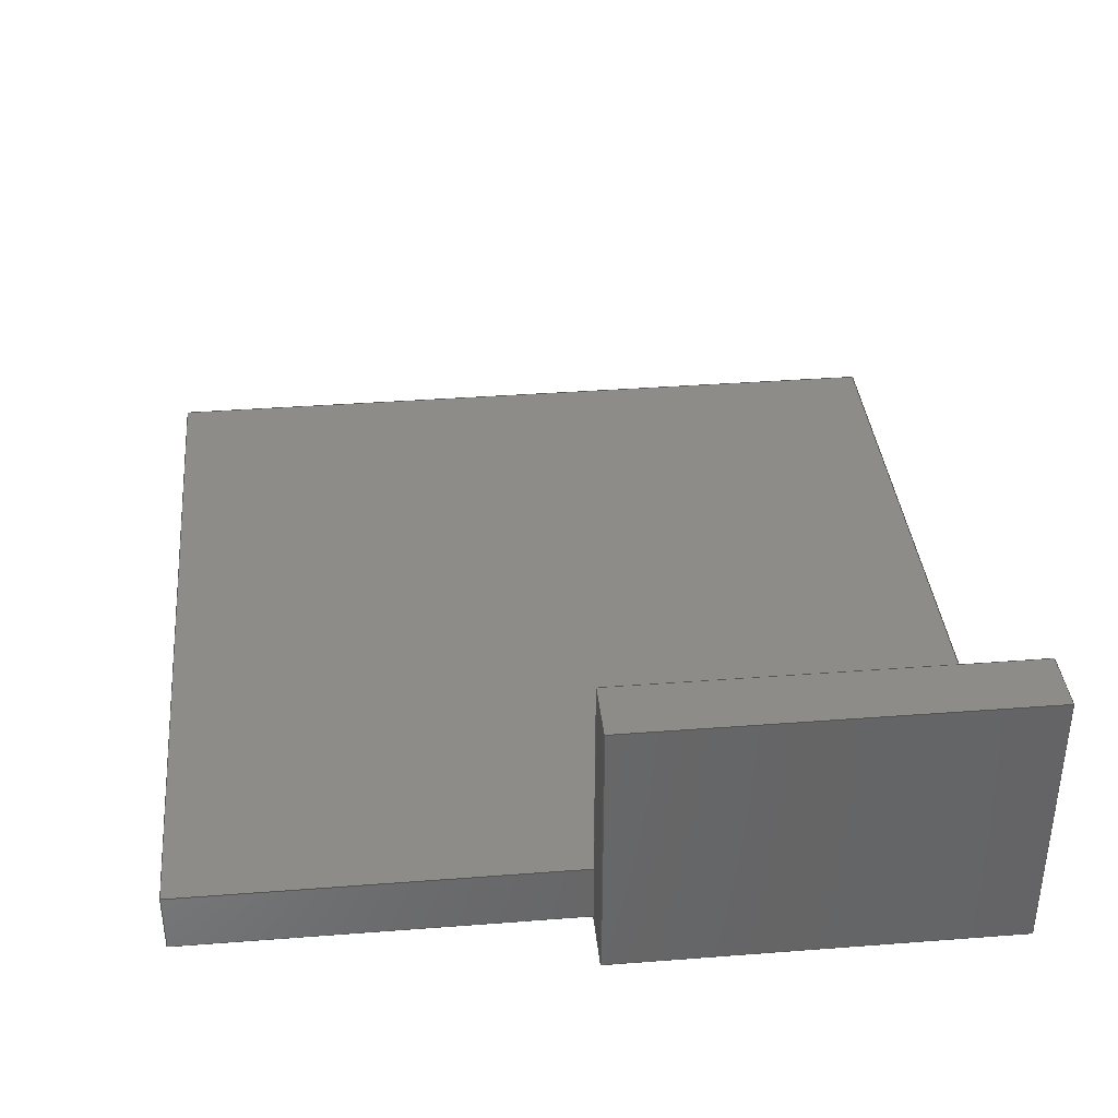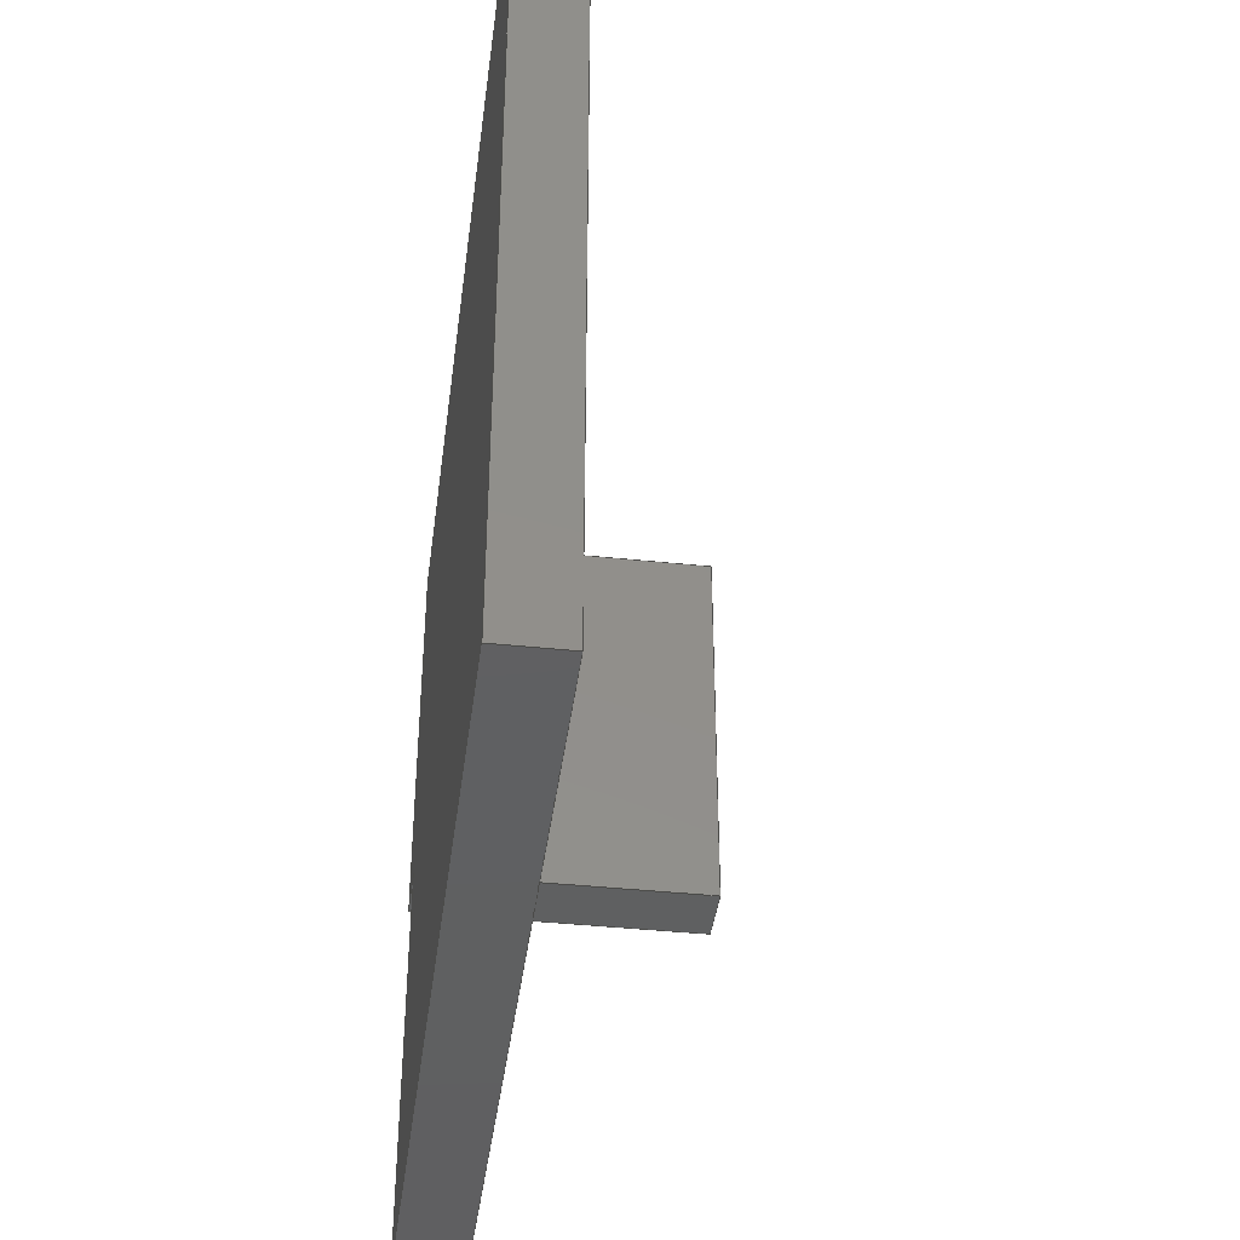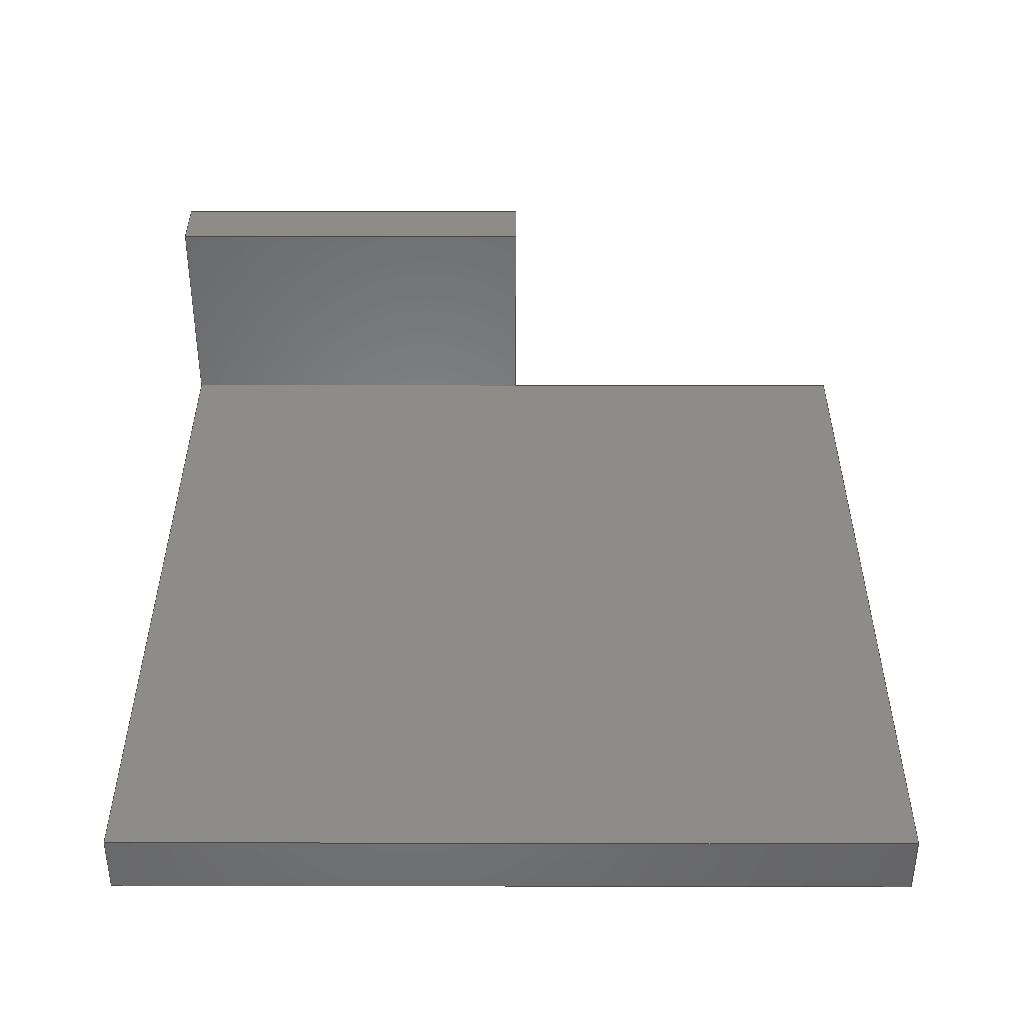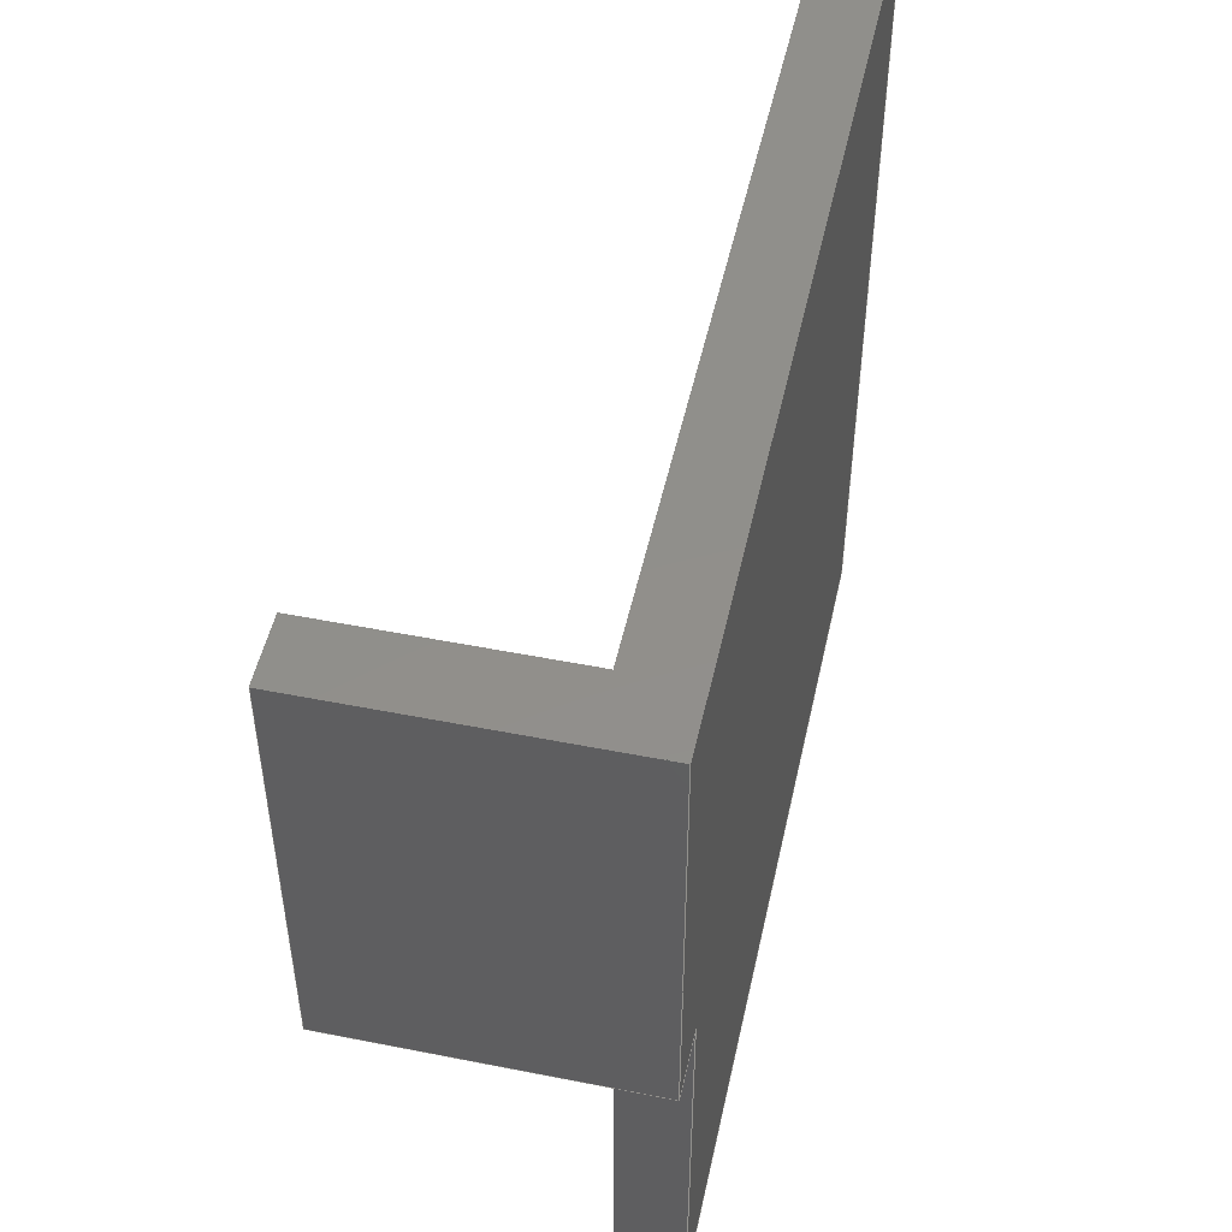
<metadata>
{"format":"step","ext":"step","renderer":"f3d","projection":"perspective","resolution":1024,"background":"white","views":[{"elev":37.3,"azim":-95.6,"up":"+Y"},{"elev":-40.6,"azim":82.6,"up":"+Z"},{"elev":37.6,"azim":90.1,"up":"+Y"},{"elev":50.2,"azim":-77.7,"up":"+Z"}]}
</metadata>
<code>
ISO-10303-21;
DATA;
#1=MECHANICAL_DESIGN_GEOMETRIC_PRESENTATION_REPRESENTATION('',(#4),#297);
#2=SHAPE_REPRESENTATION_RELATIONSHIP('SRR','None',#304,#3);
#3=ADVANCED_BREP_SHAPE_REPRESENTATION('',(#5),#296);
#4=STYLED_ITEM('',(#313),#5);
#5=MANIFOLD_SOLID_BREP('Body3',#176);
#6=FACE_OUTER_BOUND('',#16,.T.);
#7=FACE_OUTER_BOUND('',#17,.T.);
#8=FACE_OUTER_BOUND('',#18,.T.);
#9=FACE_OUTER_BOUND('',#19,.T.);
#10=FACE_OUTER_BOUND('',#20,.T.);
#11=FACE_OUTER_BOUND('',#21,.T.);
#12=FACE_OUTER_BOUND('',#22,.T.);
#13=FACE_OUTER_BOUND('',#23,.T.);
#14=FACE_OUTER_BOUND('',#24,.T.);
#15=FACE_OUTER_BOUND('',#25,.T.);
#16=EDGE_LOOP('',(#110,#111,#112,#113));
#17=EDGE_LOOP('',(#114,#115,#116,#117,#118));
#18=EDGE_LOOP('',(#119,#120,#121,#122));
#19=EDGE_LOOP('',(#123,#124,#125,#126));
#20=EDGE_LOOP('',(#127,#128,#129,#130));
#21=EDGE_LOOP('',(#131,#132,#133,#134));
#22=EDGE_LOOP('',(#135,#136,#137,#138));
#23=EDGE_LOOP('',(#139,#140,#141,#142,#143,#144));
#24=EDGE_LOOP('',(#145,#146,#147,#148,#149));
#25=EDGE_LOOP('',(#150,#151,#152,#153,#154,#155));
#26=LINE('',#249,#49);
#27=LINE('',#251,#50);
#28=LINE('',#253,#51);
#29=LINE('',#254,#52);
#30=LINE('',#258,#53);
#31=LINE('',#260,#54);
#32=LINE('',#261,#55);
#33=LINE('',#262,#56);
#34=LINE('',#265,#57);
#35=LINE('',#266,#58);
#36=LINE('',#269,#59);
#37=LINE('',#270,#60);
#38=LINE('',#273,#61);
#39=LINE('',#275,#62);
#40=LINE('',#276,#63);
#41=LINE('',#280,#64);
#42=LINE('',#282,#65);
#43=LINE('',#284,#66);
#44=LINE('',#285,#67);
#45=LINE('',#287,#68);
#46=LINE('',#288,#69);
#47=LINE('',#290,#70);
#48=LINE('',#291,#71);
#49=VECTOR('',#204,1);
#50=VECTOR('',#205,1);
#51=VECTOR('',#206,1);
#52=VECTOR('',#207,1);
#53=VECTOR('',#210,1);
#54=VECTOR('',#211,1);
#55=VECTOR('',#212,1);
#56=VECTOR('',#213,1);
#57=VECTOR('',#216,1);
#58=VECTOR('',#217,1);
#59=VECTOR('',#220,1);
#60=VECTOR('',#221,1);
#61=VECTOR('',#224,1);
#62=VECTOR('',#225,1);
#63=VECTOR('',#226,1);
#64=VECTOR('',#229,1);
#65=VECTOR('',#230,1);
#66=VECTOR('',#231,1);
#67=VECTOR('',#232,1);
#68=VECTOR('',#235,1);
#69=VECTOR('',#236,1);
#70=VECTOR('',#239,1);
#71=VECTOR('',#240,1);
#72=VERTEX_POINT('',#247);
#73=VERTEX_POINT('',#248);
#74=VERTEX_POINT('',#250);
#75=VERTEX_POINT('',#252);
#76=VERTEX_POINT('',#256);
#77=VERTEX_POINT('',#257);
#78=VERTEX_POINT('',#259);
#79=VERTEX_POINT('',#264);
#80=VERTEX_POINT('',#268);
#81=VERTEX_POINT('',#272);
#82=VERTEX_POINT('',#274);
#83=VERTEX_POINT('',#278);
#84=VERTEX_POINT('',#279);
#85=VERTEX_POINT('',#281);
#86=VERTEX_POINT('',#283);
#87=EDGE_CURVE('',#72,#73,#26,.T.);
#88=EDGE_CURVE('',#72,#74,#27,.T.);
#89=EDGE_CURVE('',#75,#74,#28,.T.);
#90=EDGE_CURVE('',#73,#75,#29,.T.);
#91=EDGE_CURVE('',#76,#77,#30,.T.);
#92=EDGE_CURVE('',#76,#78,#31,.T.);
#93=EDGE_CURVE('',#74,#78,#32,.T.);
#94=EDGE_CURVE('',#77,#72,#33,.T.);
#95=EDGE_CURVE('',#79,#77,#34,.T.);
#96=EDGE_CURVE('',#73,#79,#35,.T.);
#97=EDGE_CURVE('',#78,#80,#36,.T.);
#98=EDGE_CURVE('',#80,#75,#37,.T.);
#99=EDGE_CURVE('',#77,#81,#38,.T.);
#100=EDGE_CURVE('',#81,#82,#39,.T.);
#101=EDGE_CURVE('',#76,#82,#40,.T.);
#102=EDGE_CURVE('',#83,#84,#41,.T.);
#103=EDGE_CURVE('',#84,#85,#42,.T.);
#104=EDGE_CURVE('',#86,#85,#43,.T.);
#105=EDGE_CURVE('',#83,#86,#44,.T.);
#106=EDGE_CURVE('',#81,#83,#45,.T.);
#107=EDGE_CURVE('',#82,#86,#46,.T.);
#108=EDGE_CURVE('',#84,#79,#47,.T.);
#109=EDGE_CURVE('',#85,#80,#48,.T.);
#110=ORIENTED_EDGE('',*,*,#87,.F.);
#111=ORIENTED_EDGE('',*,*,#88,.T.);
#112=ORIENTED_EDGE('',*,*,#89,.F.);
#113=ORIENTED_EDGE('',*,*,#90,.F.);
#114=ORIENTED_EDGE('',*,*,#91,.F.);
#115=ORIENTED_EDGE('',*,*,#92,.T.);
#116=ORIENTED_EDGE('',*,*,#93,.F.);
#117=ORIENTED_EDGE('',*,*,#88,.F.);
#118=ORIENTED_EDGE('',*,*,#94,.F.);
#119=ORIENTED_EDGE('',*,*,#95,.T.);
#120=ORIENTED_EDGE('',*,*,#94,.T.);
#121=ORIENTED_EDGE('',*,*,#87,.T.);
#122=ORIENTED_EDGE('',*,*,#96,.T.);
#123=ORIENTED_EDGE('',*,*,#93,.T.);
#124=ORIENTED_EDGE('',*,*,#97,.T.);
#125=ORIENTED_EDGE('',*,*,#98,.T.);
#126=ORIENTED_EDGE('',*,*,#89,.T.);
#127=ORIENTED_EDGE('',*,*,#91,.T.);
#128=ORIENTED_EDGE('',*,*,#99,.T.);
#129=ORIENTED_EDGE('',*,*,#100,.T.);
#130=ORIENTED_EDGE('',*,*,#101,.F.);
#131=ORIENTED_EDGE('',*,*,#102,.T.);
#132=ORIENTED_EDGE('',*,*,#103,.T.);
#133=ORIENTED_EDGE('',*,*,#104,.F.);
#134=ORIENTED_EDGE('',*,*,#105,.F.);
#135=ORIENTED_EDGE('',*,*,#106,.T.);
#136=ORIENTED_EDGE('',*,*,#105,.T.);
#137=ORIENTED_EDGE('',*,*,#107,.F.);
#138=ORIENTED_EDGE('',*,*,#100,.F.);
#139=ORIENTED_EDGE('',*,*,#108,.T.);
#140=ORIENTED_EDGE('',*,*,#96,.F.);
#141=ORIENTED_EDGE('',*,*,#90,.T.);
#142=ORIENTED_EDGE('',*,*,#98,.F.);
#143=ORIENTED_EDGE('',*,*,#109,.F.);
#144=ORIENTED_EDGE('',*,*,#103,.F.);
#145=ORIENTED_EDGE('',*,*,#108,.F.);
#146=ORIENTED_EDGE('',*,*,#102,.F.);
#147=ORIENTED_EDGE('',*,*,#106,.F.);
#148=ORIENTED_EDGE('',*,*,#99,.F.);
#149=ORIENTED_EDGE('',*,*,#95,.F.);
#150=ORIENTED_EDGE('',*,*,#109,.T.);
#151=ORIENTED_EDGE('',*,*,#97,.F.);
#152=ORIENTED_EDGE('',*,*,#92,.F.);
#153=ORIENTED_EDGE('',*,*,#101,.T.);
#154=ORIENTED_EDGE('',*,*,#107,.T.);
#155=ORIENTED_EDGE('',*,*,#104,.T.);
#156=PLANE('',#190);
#157=PLANE('',#191);
#158=PLANE('',#192);
#159=PLANE('',#193);
#160=PLANE('',#194);
#161=PLANE('',#195);
#162=PLANE('',#196);
#163=PLANE('',#197);
#164=PLANE('',#198);
#165=PLANE('',#199);
#166=ADVANCED_FACE('',(#6),#156,.T.);
#167=ADVANCED_FACE('',(#7),#157,.T.);
#168=ADVANCED_FACE('',(#8),#158,.T.);
#169=ADVANCED_FACE('',(#9),#159,.T.);
#170=ADVANCED_FACE('',(#10),#160,.T.);
#171=ADVANCED_FACE('',(#11),#161,.T.);
#172=ADVANCED_FACE('',(#12),#162,.T.);
#173=ADVANCED_FACE('',(#13),#163,.T.);
#174=ADVANCED_FACE('',(#14),#164,.T.);
#175=ADVANCED_FACE('',(#15),#165,.T.);
#176=CLOSED_SHELL('',(#166,#167,#168,#169,#170,#171,#172,#173,#174,#175));
#177=DERIVED_UNIT_ELEMENT(#179,1);
#178=DERIVED_UNIT_ELEMENT(#299,3);
#179=(
MASS_UNIT()
NAMED_UNIT(*)
SI_UNIT(.KILO.,.GRAM.)
);
#180=DERIVED_UNIT((#177,#178));
#181=MEASURE_REPRESENTATION_ITEM('density measure',
POSITIVE_RATIO_MEASURE(700),#180);
#182=PROPERTY_DEFINITION_REPRESENTATION(#187,#184);
#183=PROPERTY_DEFINITION_REPRESENTATION(#188,#185);
#184=REPRESENTATION('material name',(#186),#296);
#185=REPRESENTATION('density',(#181),#296);
#186=DESCRIPTIVE_REPRESENTATION_ITEM('Bamboo','Bamboo');
#187=PROPERTY_DEFINITION('material property','material name',#306);
#188=PROPERTY_DEFINITION('material property','density of part',#306);
#189=AXIS2_PLACEMENT_3D('placement',#245,#200,#201);
#190=AXIS2_PLACEMENT_3D('',#246,#202,#203);
#191=AXIS2_PLACEMENT_3D('',#255,#208,#209);
#192=AXIS2_PLACEMENT_3D('',#263,#214,#215);
#193=AXIS2_PLACEMENT_3D('',#267,#218,#219);
#194=AXIS2_PLACEMENT_3D('',#271,#222,#223);
#195=AXIS2_PLACEMENT_3D('',#277,#227,#228);
#196=AXIS2_PLACEMENT_3D('',#286,#233,#234);
#197=AXIS2_PLACEMENT_3D('',#289,#237,#238);
#198=AXIS2_PLACEMENT_3D('',#292,#241,#242);
#199=AXIS2_PLACEMENT_3D('',#293,#243,#244);
#200=DIRECTION('axis',(0,0,1));
#201=DIRECTION('refdir',(1,0,0));
#202=DIRECTION('center_axis',(0,1,0));
#203=DIRECTION('ref_axis',(0,0,-1));
#204=DIRECTION('',(0,0,1));
#205=DIRECTION('',(-1,0,0));
#206=DIRECTION('',(0,0,-1));
#207=DIRECTION('',(-1,0,0));
#208=DIRECTION('center_axis',(0,0,-1));
#209=DIRECTION('ref_axis',(0,-1,0));
#210=DIRECTION('',(0,1,0));
#211=DIRECTION('',(-1,0,0));
#212=DIRECTION('',(0,-1,0));
#213=DIRECTION('',(0,1,0));
#214=DIRECTION('center_axis',(1,0,0));
#215=DIRECTION('ref_axis',(0,0,-1));
#216=DIRECTION('',(0,0,-1));
#217=DIRECTION('',(0,-1,0));
#218=DIRECTION('center_axis',(-1,0,0));
#219=DIRECTION('ref_axis',(0,0,1));
#220=DIRECTION('',(0,0,1));
#221=DIRECTION('',(0,1,0));
#222=DIRECTION('center_axis',(-1,0,0));
#223=DIRECTION('ref_axis',(0,0,-1));
#224=DIRECTION('',(0,0,-1));
#225=DIRECTION('',(0,-1,0));
#226=DIRECTION('',(0,0,-1));
#227=DIRECTION('center_axis',(1,0,0));
#228=DIRECTION('ref_axis',(0,0,1));
#229=DIRECTION('',(0,0,1));
#230=DIRECTION('',(0,-1,0));
#231=DIRECTION('',(0,0,1));
#232=DIRECTION('',(0,-1,0));
#233=DIRECTION('center_axis',(0,0,-1));
#234=DIRECTION('ref_axis',(1,0,0));
#235=DIRECTION('',(1,0,0));
#236=DIRECTION('',(1,0,0));
#237=DIRECTION('center_axis',(0,0,1));
#238=DIRECTION('ref_axis',(-1,0,0));
#239=DIRECTION('',(-1,0,0));
#240=DIRECTION('',(-1,0,0));
#241=DIRECTION('center_axis',(0,1,0));
#242=DIRECTION('ref_axis',(1,0,0));
#243=DIRECTION('center_axis',(0,-1,0));
#244=DIRECTION('ref_axis',(0,0,-1));
#245=CARTESIAN_POINT('',(0,0,0));
#246=CARTESIAN_POINT('Origin',(0,35.64,80));
#247=CARTESIAN_POINT('',(0,35.64,14.4));
#248=CARTESIAN_POINT('',(0,35.64,80));
#249=CARTESIAN_POINT('',(0,35.64,14.4));
#250=CARTESIAN_POINT('',(-10,35.64,14.4));
#251=CARTESIAN_POINT('',(0,35.64,14.4));
#252=CARTESIAN_POINT('',(-10,35.64,80));
#253=CARTESIAN_POINT('',(-10,35.64,14.4));
#254=CARTESIAN_POINT('',(0,35.64,80));
#255=CARTESIAN_POINT('Origin',(0,35.64,14.4));
#256=CARTESIAN_POINT('',(0,-10,14.4));
#257=CARTESIAN_POINT('',(0,0,14.4));
#258=CARTESIAN_POINT('',(0,17.82,14.4));
#259=CARTESIAN_POINT('',(-10,-10,14.4));
#260=CARTESIAN_POINT('',(0,-10,14.4));
#261=CARTESIAN_POINT('',(-10,-10,14.4));
#262=CARTESIAN_POINT('',(0,-10,14.4));
#263=CARTESIAN_POINT('Origin',(0,12.82,47.2));
#264=CARTESIAN_POINT('',(0,0,80));
#265=CARTESIAN_POINT('',(0,0,80));
#266=CARTESIAN_POINT('',(0,35.64,80));
#267=CARTESIAN_POINT('Origin',(-10,12.82,47.2));
#268=CARTESIAN_POINT('',(-10,-10,80));
#269=CARTESIAN_POINT('',(-10,-10,80));
#270=CARTESIAN_POINT('',(-10,35.64,80));
#271=CARTESIAN_POINT('Origin',(0,0,80));
#272=CARTESIAN_POINT('',(0,0,-50));
#273=CARTESIAN_POINT('',(0,0,80));
#274=CARTESIAN_POINT('',(0,-10,-50));
#275=CARTESIAN_POINT('',(0,0,-50));
#276=CARTESIAN_POINT('',(0,-10,80));
#277=CARTESIAN_POINT('Origin',(130,0,-50));
#278=CARTESIAN_POINT('',(130,0,-50));
#279=CARTESIAN_POINT('',(130,0,80));
#280=CARTESIAN_POINT('',(130,0,-50));
#281=CARTESIAN_POINT('',(130,-10,80));
#282=CARTESIAN_POINT('',(130,0,80));
#283=CARTESIAN_POINT('',(130,-10,-50));
#284=CARTESIAN_POINT('',(130,-10,-50));
#285=CARTESIAN_POINT('',(130,0,-50));
#286=CARTESIAN_POINT('Origin',(0,0,-50));
#287=CARTESIAN_POINT('',(0,0,-50));
#288=CARTESIAN_POINT('',(0,-10,-50));
#289=CARTESIAN_POINT('Origin',(130,0,80));
#290=CARTESIAN_POINT('',(130,0,80));
#291=CARTESIAN_POINT('',(130,-10,80));
#292=CARTESIAN_POINT('Origin',(65,0,15));
#293=CARTESIAN_POINT('Origin',(65,-10,15));
#294=UNCERTAINTY_MEASURE_WITH_UNIT(LENGTH_MEASURE(0.001),#298,
'DISTANCE_ACCURACY_VALUE',
'Maximum model space distance between geometric entities at asserted c
onnectivities');
#295=UNCERTAINTY_MEASURE_WITH_UNIT(LENGTH_MEASURE(0.001),#298,
'DISTANCE_ACCURACY_VALUE',
'Maximum model space distance between geometric entities at asserted c
onnectivities');
#296=(
GEOMETRIC_REPRESENTATION_CONTEXT(3)
GLOBAL_UNCERTAINTY_ASSIGNED_CONTEXT((#294))
GLOBAL_UNIT_ASSIGNED_CONTEXT((#298,#300,#301))
REPRESENTATION_CONTEXT('','3D')
);
#297=(
GEOMETRIC_REPRESENTATION_CONTEXT(3)
GLOBAL_UNCERTAINTY_ASSIGNED_CONTEXT((#295))
GLOBAL_UNIT_ASSIGNED_CONTEXT((#298,#300,#301))
REPRESENTATION_CONTEXT('','3D')
);
#298=(
LENGTH_UNIT()
NAMED_UNIT(*)
SI_UNIT(.CENTI.,.METRE.)
);
#299=(
LENGTH_UNIT()
NAMED_UNIT(*)
SI_UNIT($,.METRE.)
);
#300=(
NAMED_UNIT(*)
PLANE_ANGLE_UNIT()
SI_UNIT($,.RADIAN.)
);
#301=(
NAMED_UNIT(*)
SI_UNIT($,.STERADIAN.)
SOLID_ANGLE_UNIT()
);
#302=SHAPE_DEFINITION_REPRESENTATION(#303,#304);
#303=PRODUCT_DEFINITION_SHAPE('',$,#306);
#304=SHAPE_REPRESENTATION('',(#189),#296);
#305=PRODUCT_DEFINITION_CONTEXT('part definition',#310,'design');
#306=PRODUCT_DEFINITION('Untitled','Untitled',#307,#305);
#307=PRODUCT_DEFINITION_FORMATION('',$,#312);
#308=PRODUCT_RELATED_PRODUCT_CATEGORY('Untitled','Untitled',(#312));
#309=APPLICATION_PROTOCOL_DEFINITION('international standard',
'automotive_design',2009,#310);
#310=APPLICATION_CONTEXT(
'Core Data for Automotive Mechanical Design Process');
#311=PRODUCT_CONTEXT('part definition',#310,'mechanical');
#312=PRODUCT('Untitled','Untitled',$,(#311));
#313=PRESENTATION_STYLE_ASSIGNMENT((#314));
#314=SURFACE_STYLE_USAGE(.BOTH.,#315);
#315=SURFACE_SIDE_STYLE('',(#316));
#316=SURFACE_STYLE_FILL_AREA(#317);
#317=FILL_AREA_STYLE('Bamboo Light - Semigloss',(#318));
#318=FILL_AREA_STYLE_COLOUR('Bamboo Light - Semigloss',#319);
#319=COLOUR_RGB('Bamboo Light - Semigloss',0,0,0);
ENDSEC;
END-ISO-10303-21;

</code>
